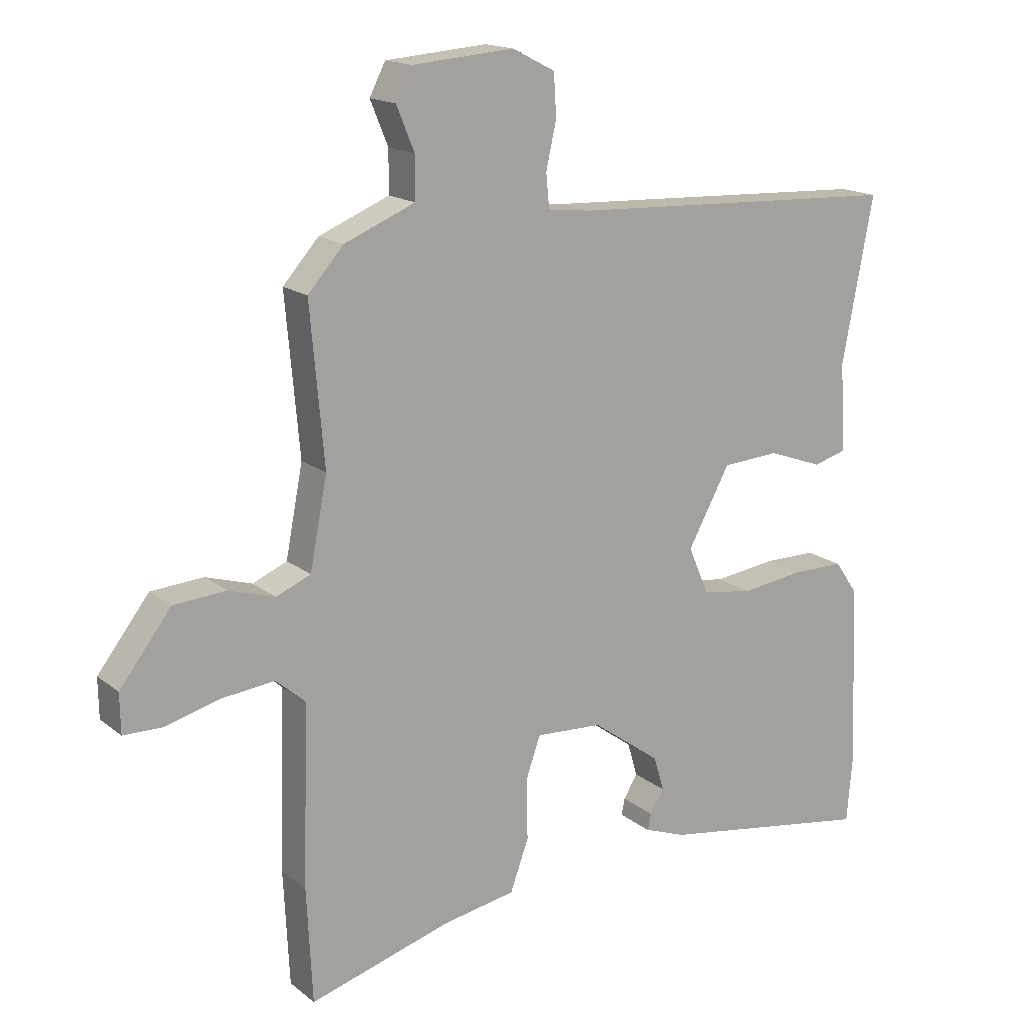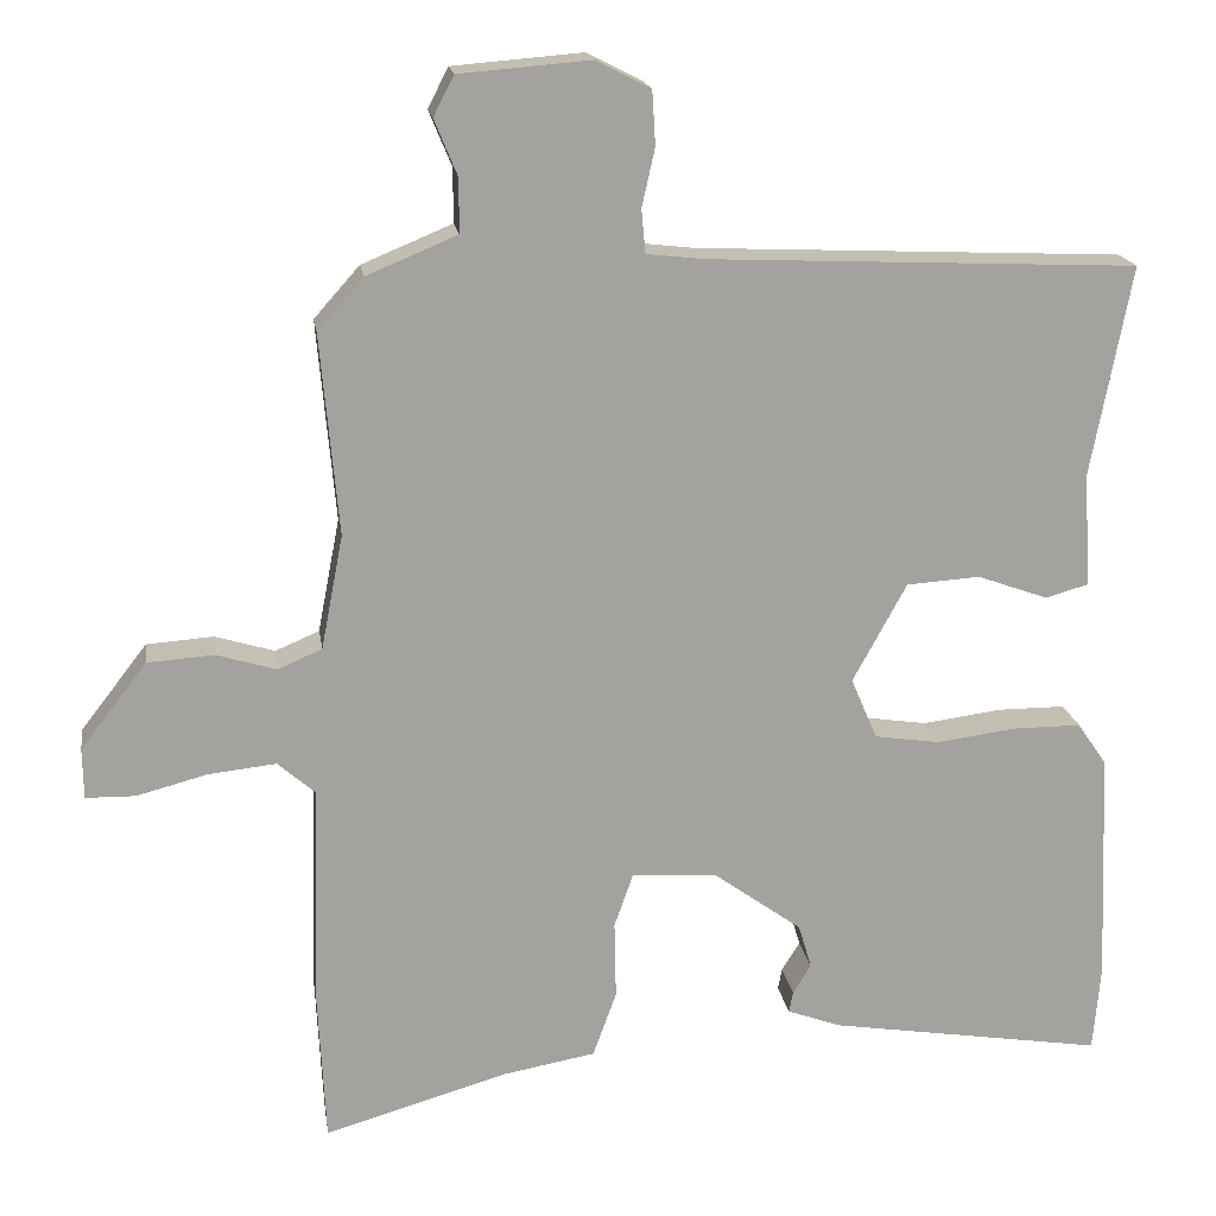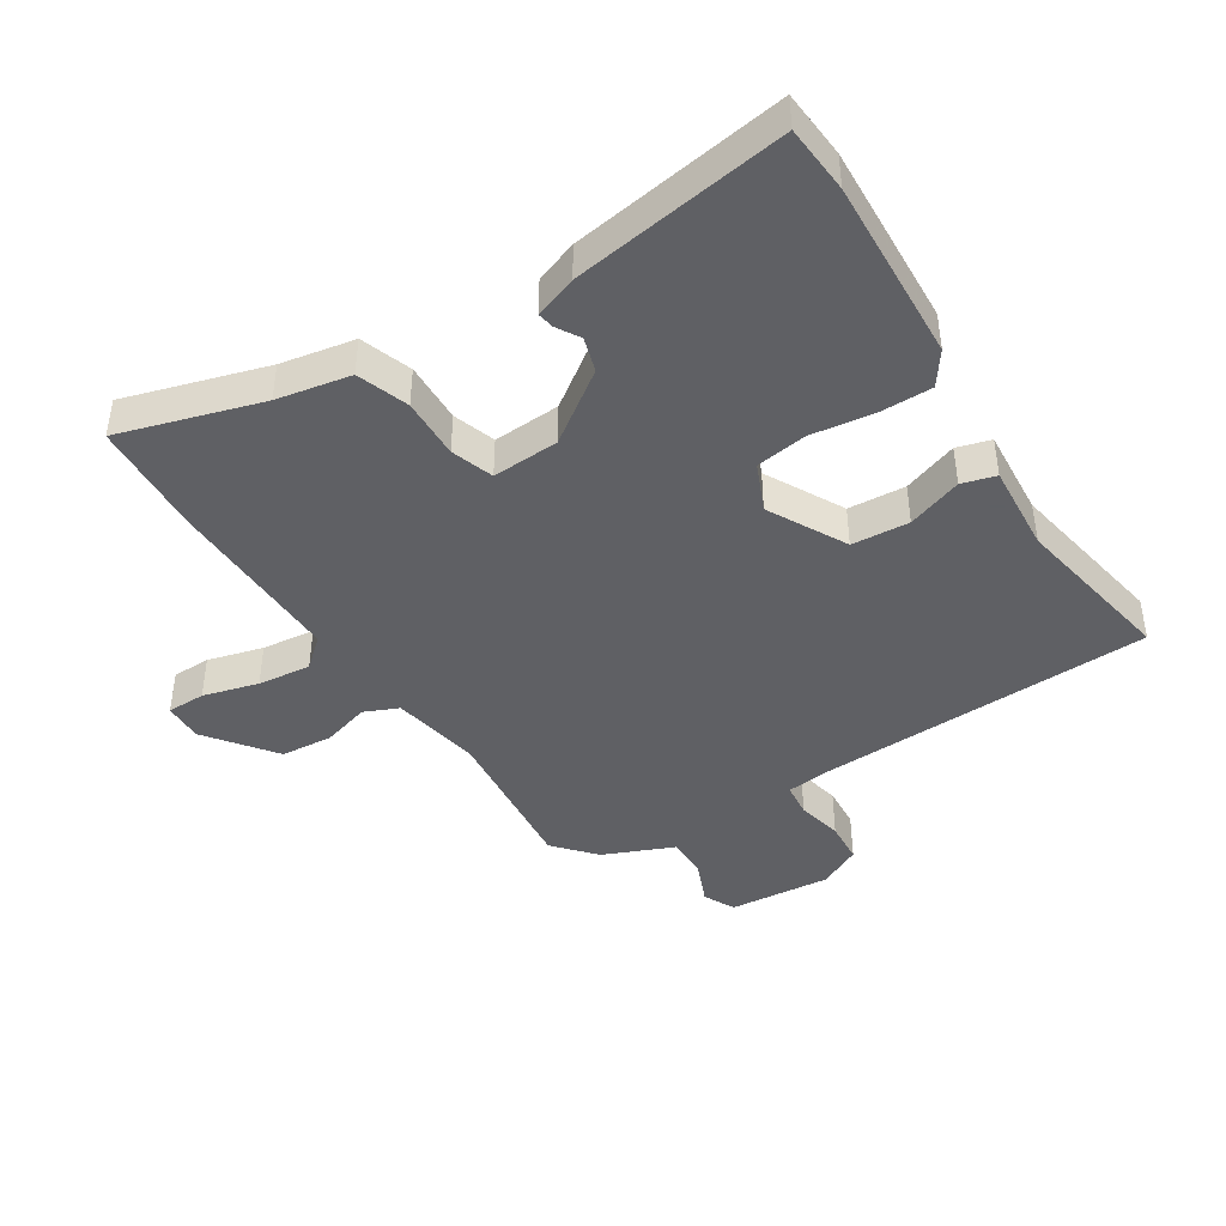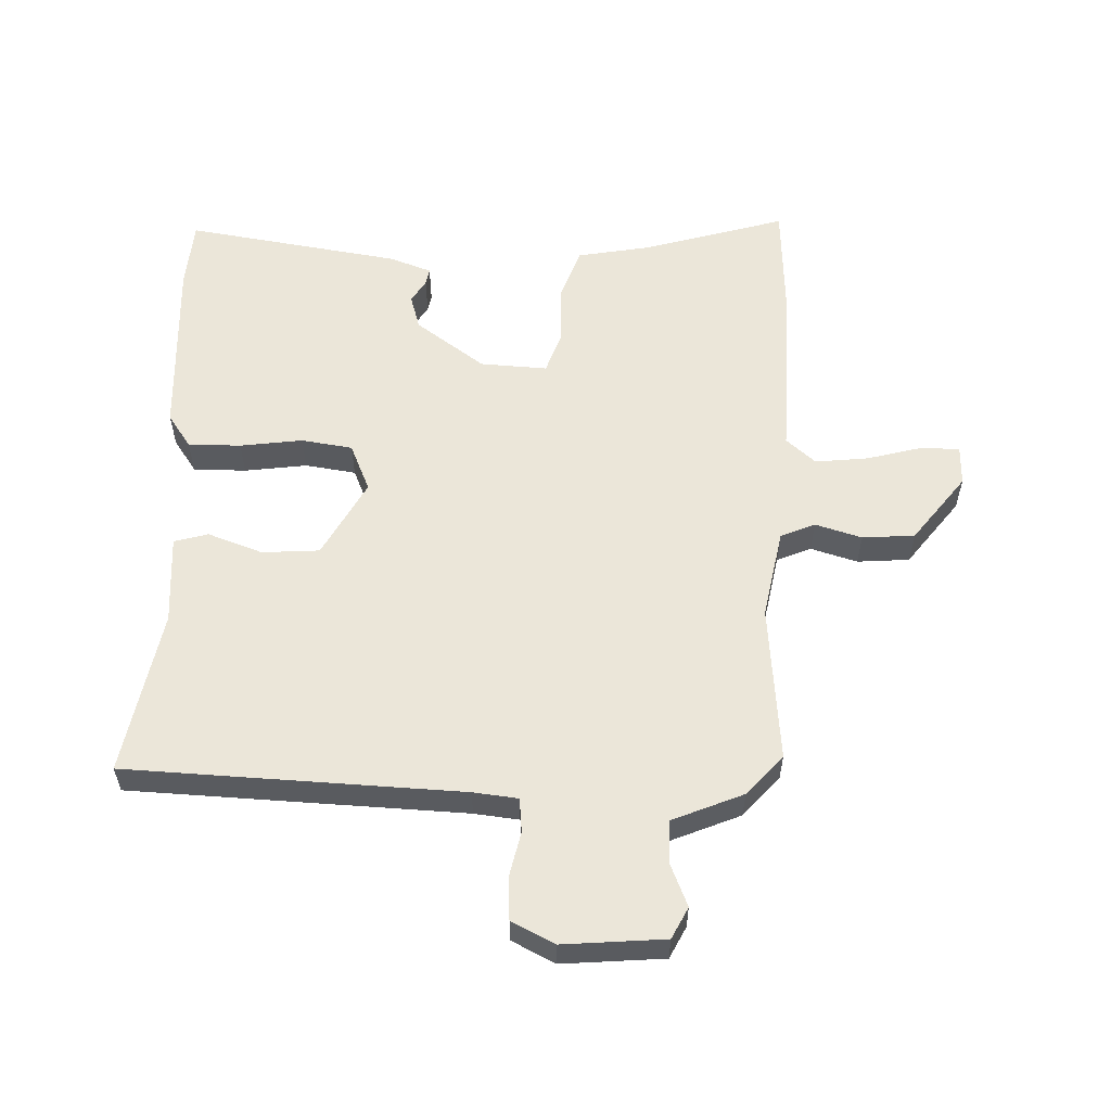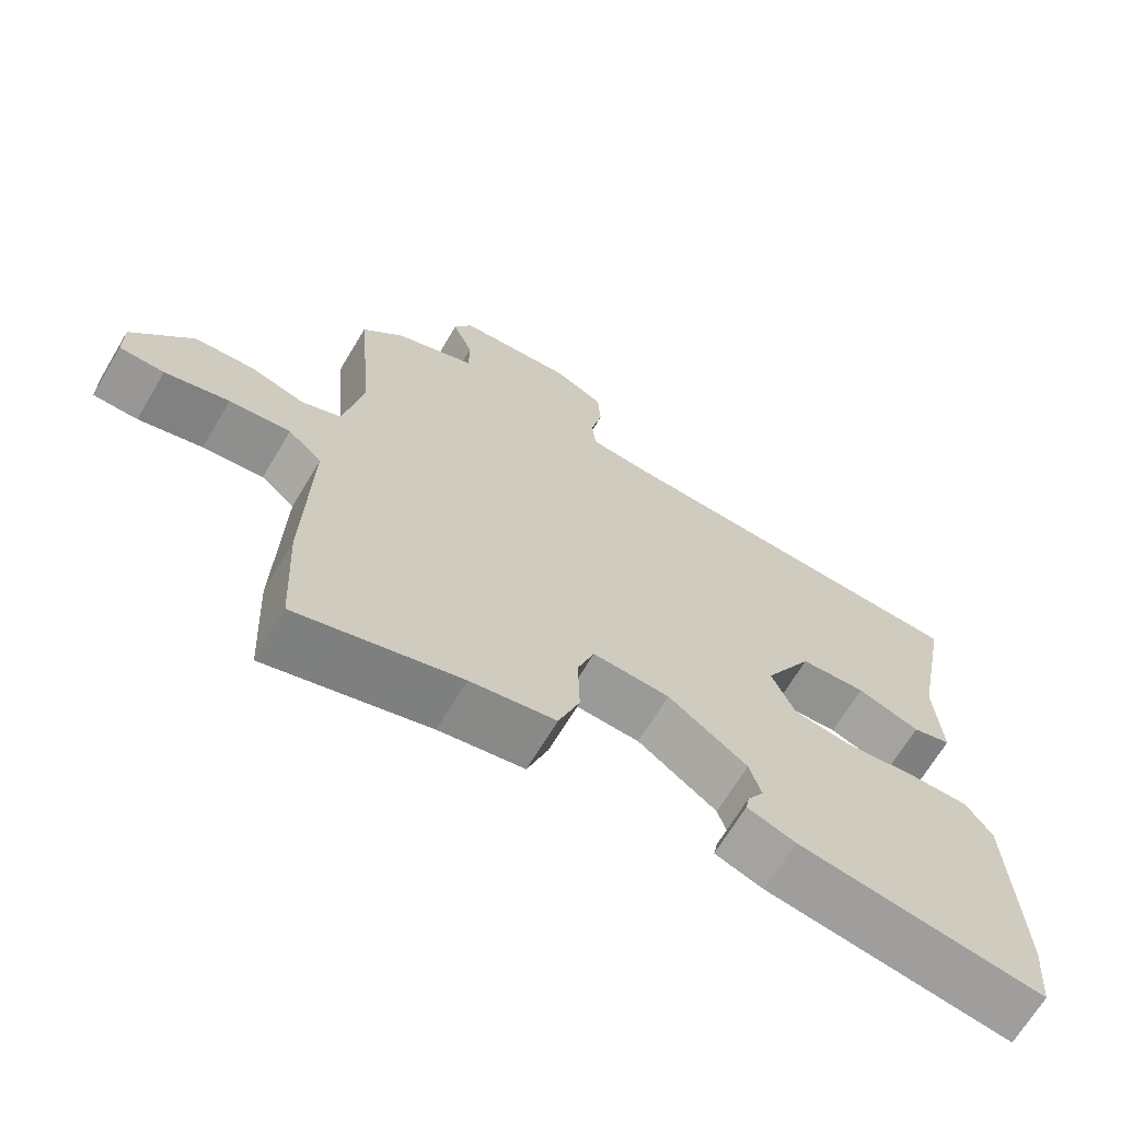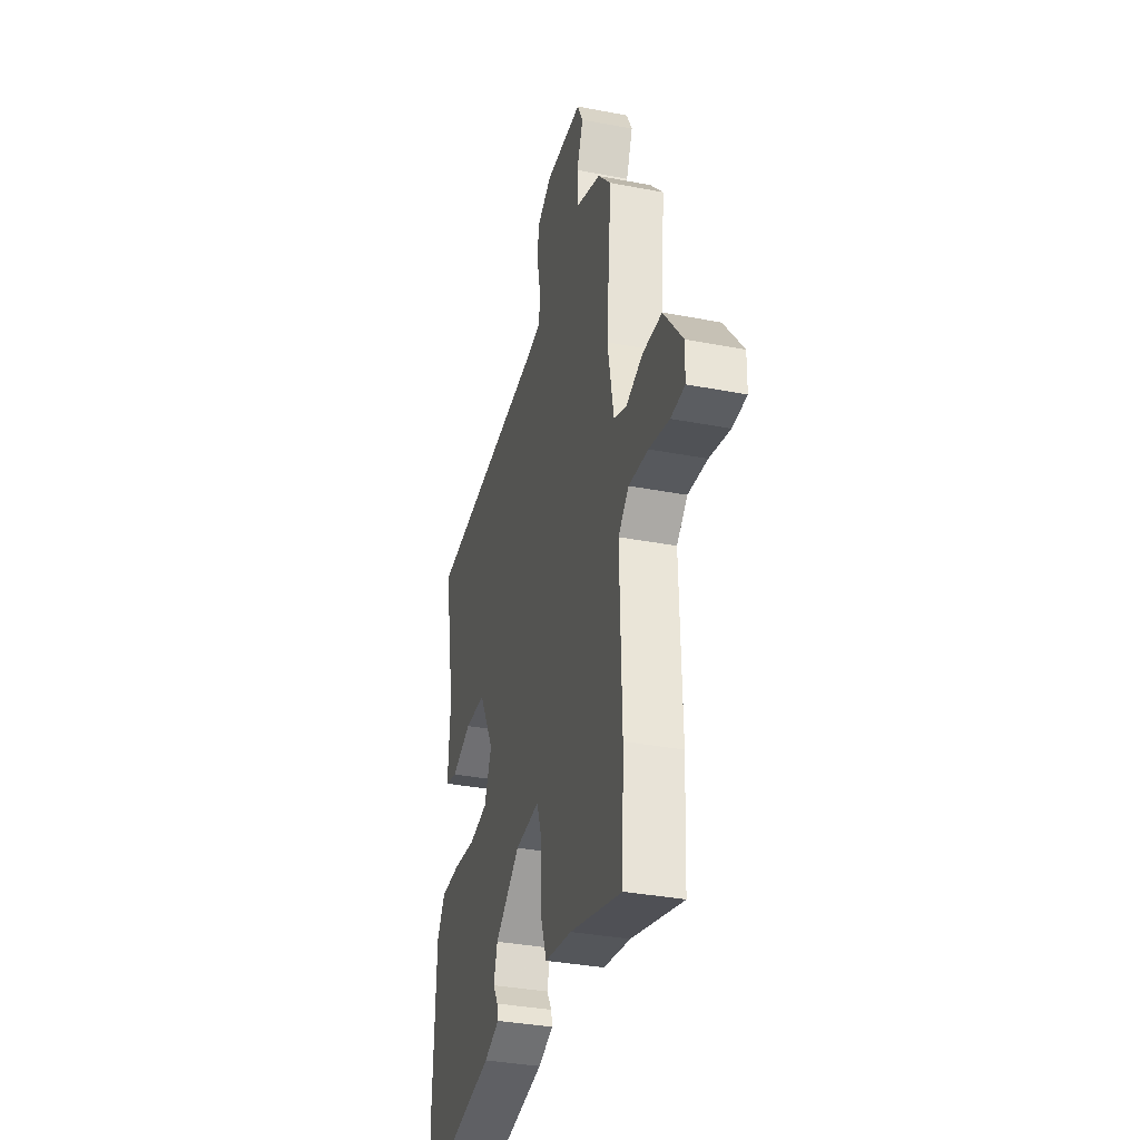
<metadata>
{"format":"obj","ext":"obj","renderer":"f3d","projection":"perspective","resolution":1024,"background":"white","views":[{"elev":16.3,"azim":147.0,"up":"+Z"},{"elev":17.8,"azim":171.6,"up":"+Z"},{"elev":-43.2,"azim":-148.0,"up":"+Y"},{"elev":57.4,"azim":1.7,"up":"+Y"},{"elev":-67.9,"azim":149.2,"up":"+Z"},{"elev":-35.1,"azim":75.7,"up":"+Z"}]}
</metadata>
<code>
v -0.5 0.07 0.492
v 0.025 0.07 0.515
v 0.095 0.07 0.523
v 0.1 0.07 0.576
v 0.084 0.07 0.648
v 0.088 0.07 0.714
v 0.155 0.07 0.748
v 0.315 0.07 0.735
v 0.34 0.07 0.686
v 0.312 0.07 0.618
v 0.312 0.07 0.552
v 0.423 0.07 0.506
v 0.479 0.07 0.443
v 0.457 0.07 0.197
v 0.484 0.07 0.057
v 0.538 0.07 0.034
v 0.611 0.07 0.056
v 0.693 0.07 0.05
v 0.774 0.07 -0.055
v 0.773 0.07 -0.117
v 0.713 0.07 -0.118
v 0.626 0.07 -0.095
v 0.543 0.07 -0.086
v 0.497 0.07 -0.126
v 0.505 0.07 -0.406
v 0.496 0.07 -0.586
v 0.274 0.07 -0.521
v 0.158 0.07 -0.5
v 0.129 0.07 -0.42
v 0.131 0.07 -0.325
v 0.108 0.07 -0.259
v 0.003 0.07 -0.265
v -0.105 0.07 -0.343
v -0.121 0.07 -0.397
v -0.099 0.07 -0.433
v -0.094 0.07 -0.459
v -0.16 0.07 -0.483
v -0.497 0.07 -0.536
v -0.506 0.07 -0.43
v -0.494 0.07 -0.142
v -0.458 0.07 -0.09
v -0.375 0.07 -0.09
v -0.277 0.07 -0.103
v -0.197 0.07 -0.091
v -0.165 0.07 -0.016
v -0.231 0.07 0.105
v -0.321 0.07 0.111
v -0.407 0.07 0.08
v -0.46 0.07 0.095
v -0.451 0.07 0.234
v -0.5 0 0.492
v 0.025 0 0.515
v 0.095 0 0.523
v 0.1 0 0.576
v 0.084 0 0.648
v 0.088 0 0.714
v 0.155 0 0.748
v 0.315 0 0.735
v 0.34 0 0.686
v 0.312 0 0.618
v 0.312 0 0.552
v 0.423 0 0.506
v 0.479 0 0.443
v 0.457 0 0.197
v 0.484 0 0.057
v 0.538 0 0.034
v 0.611 0 0.056
v 0.693 0 0.05
v 0.774 0 -0.055
v 0.773 0 -0.117
v 0.713 0 -0.118
v 0.626 0 -0.095
v 0.543 0 -0.086
v 0.497 0 -0.126
v 0.505 0 -0.406
v 0.496 0 -0.586
v 0.274 0 -0.521
v 0.158 0 -0.5
v 0.129 0 -0.42
v 0.131 0 -0.325
v 0.108 0 -0.259
v 0.003 0 -0.265
v -0.105 0 -0.343
v -0.121 0 -0.397
v -0.099 0 -0.433
v -0.094 0 -0.459
v -0.16 0 -0.483
v -0.497 0 -0.536
v -0.506 0 -0.43
v -0.494 0 -0.142
v -0.458 0 -0.09
v -0.375 0 -0.09
v -0.277 0 -0.103
v -0.197 0 -0.091
v -0.165 0 -0.016
v -0.231 0 0.105
v -0.321 0 0.111
v -0.407 0 0.08
v -0.46 0 0.095
v -0.451 0 0.234
f 47 48 49 50
f 50 1 2
f 47 50 2
f 46 47 2
f 45 46 2 3
f 44 45 3
f 41 42 43
f 40 41 43
f 39 40 43
f 38 39 43
f 37 38 43
f 36 37 43
f 34 35 36
f 34 36 43
f 33 34 43 44
f 27 28 29 30
f 27 30 31
f 26 27 31
f 25 26 31
f 24 25 31
f 23 24 31 32
f 20 21 22
f 19 20 22
f 18 19 22
f 17 18 22
f 16 17 22
f 15 16 22 23
f 11 12 13 14
f 11 14 15
f 8 9 10
f 7 8 10
f 6 7 10
f 5 6 10
f 4 5 10
f 3 4 10 11
f 44 3 11
f 33 44 11
f 32 33 11
f 32 11 15
f 15 23 32
f 100 99 98 97
f 52 51 100
f 52 100 97
f 52 97 96
f 53 52 96 95
f 53 95 94
f 93 92 91
f 93 91 90
f 93 90 89
f 93 89 88
f 93 88 87
f 93 87 86
f 86 85 84
f 93 86 84
f 94 93 84 83
f 80 79 78 77
f 81 80 77
f 81 77 76
f 81 76 75
f 81 75 74
f 82 81 74 73
f 72 71 70
f 72 70 69
f 72 69 68
f 72 68 67
f 72 67 66
f 73 72 66 65
f 64 63 62 61
f 65 64 61
f 60 59 58
f 60 58 57
f 60 57 56
f 60 56 55
f 60 55 54
f 61 60 54 53
f 61 53 94
f 61 94 83
f 61 83 82
f 65 61 82
f 82 73 65
f 1 51 52 2
f 2 52 53 3
f 3 53 54 4
f 4 54 55 5
f 5 55 56 6
f 6 56 57 7
f 7 57 58 8
f 8 58 59 9
f 9 59 60 10
f 10 60 61 11
f 11 61 62 12
f 12 62 63 13
f 13 63 64 14
f 14 64 65 15
f 15 65 66 16
f 16 66 67 17
f 17 67 68 18
f 18 68 69 19
f 19 69 70 20
f 20 70 71 21
f 21 71 72 22
f 22 72 73 23
f 23 73 74 24
f 24 74 75 25
f 25 75 76 26
f 26 76 77 27
f 27 77 78 28
f 28 78 79 29
f 29 79 80 30
f 30 80 81 31
f 31 81 82 32
f 32 82 83 33
f 33 83 84 34
f 34 84 85 35
f 35 85 86 36
f 36 86 87 37
f 37 87 88 38
f 38 88 89 39
f 39 89 90 40
f 40 90 91 41
f 41 91 92 42
f 42 92 93 43
f 43 93 94 44
f 44 94 95 45
f 45 95 96 46
f 46 96 97 47
f 47 97 98 48
f 48 98 99 49
f 49 99 100 50
f 50 100 51 1

</code>
